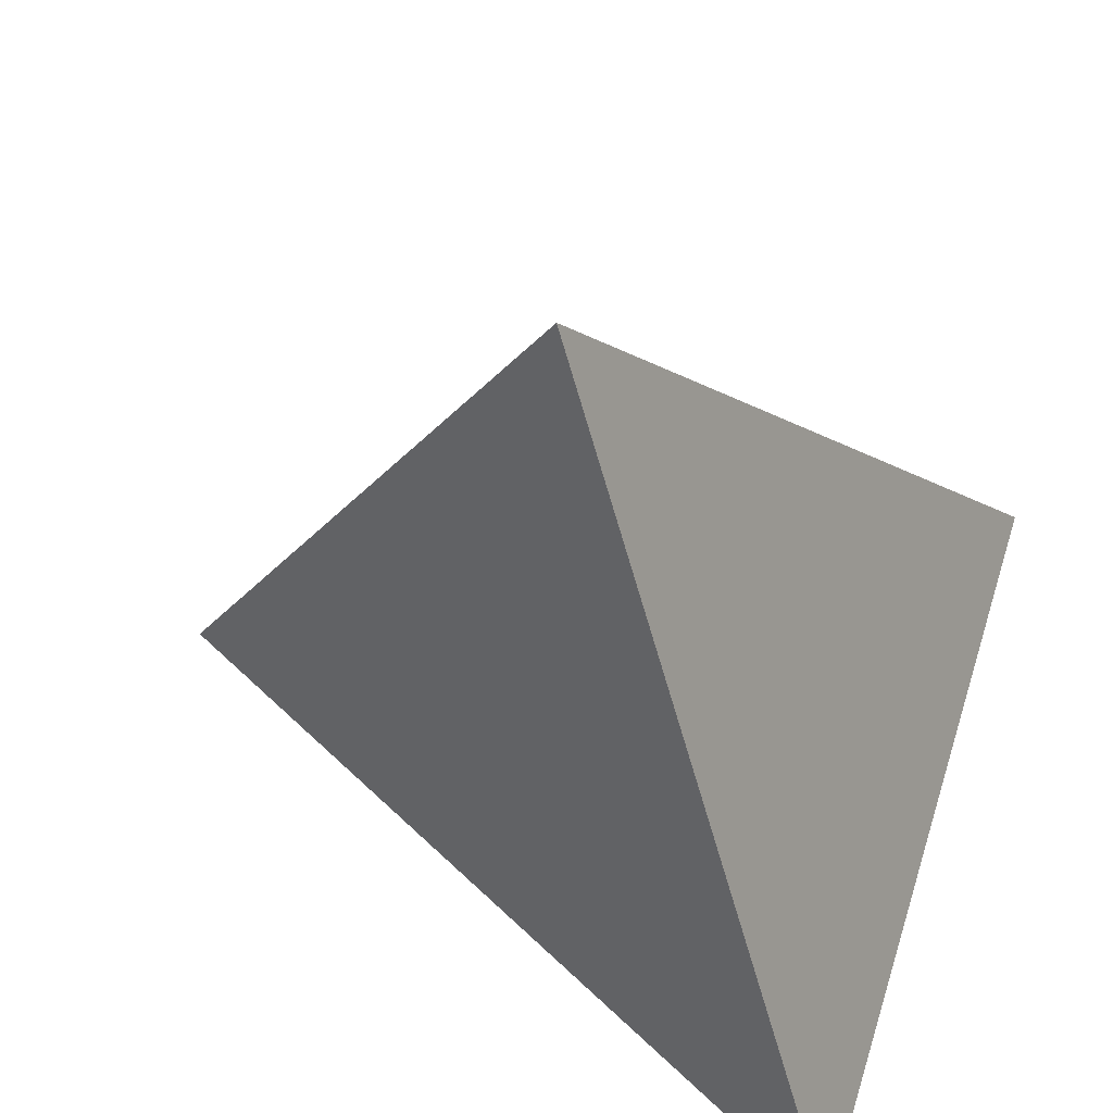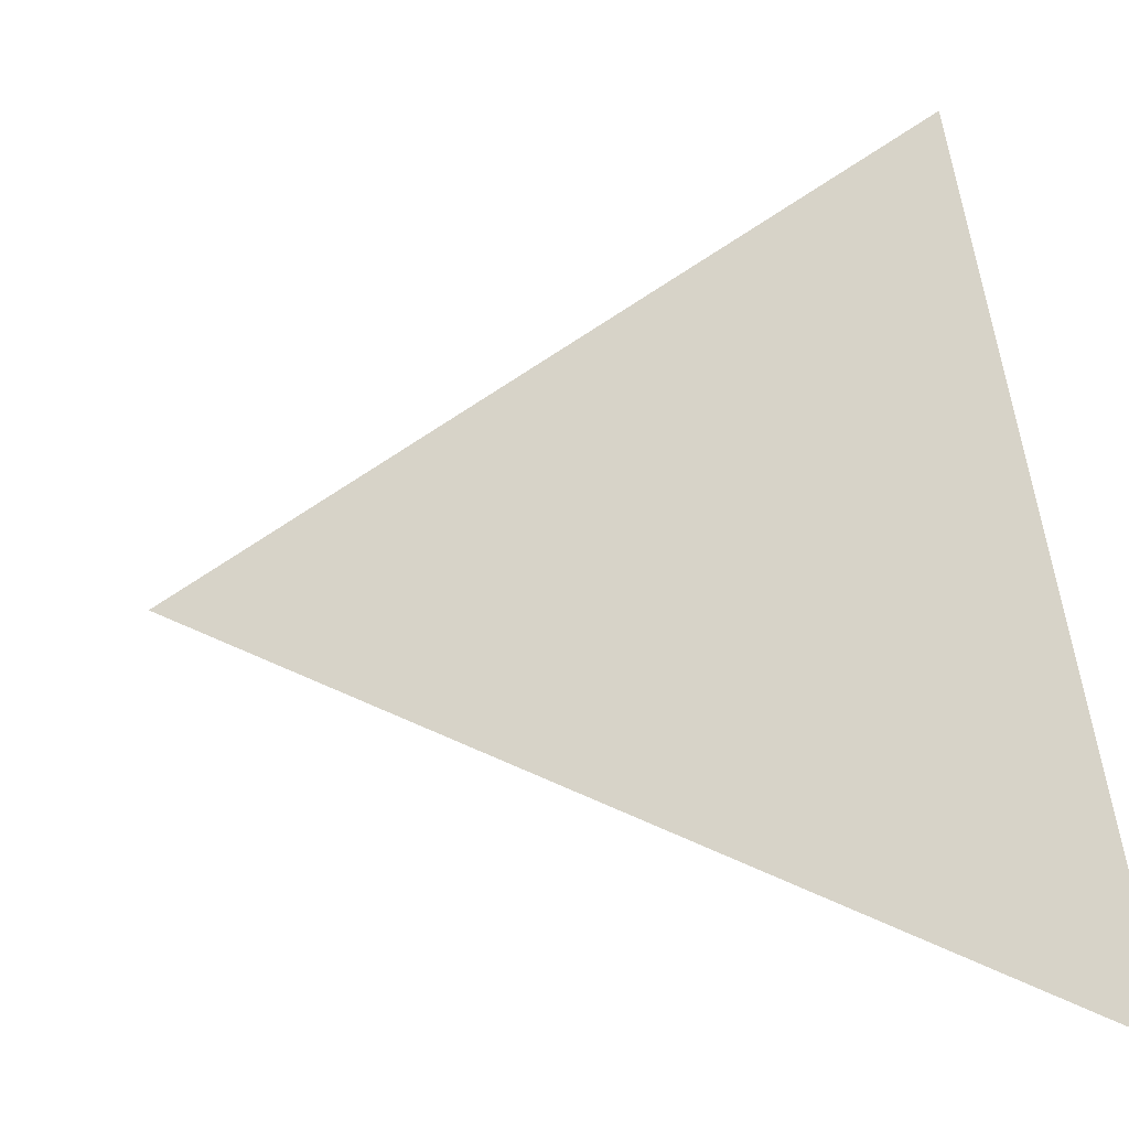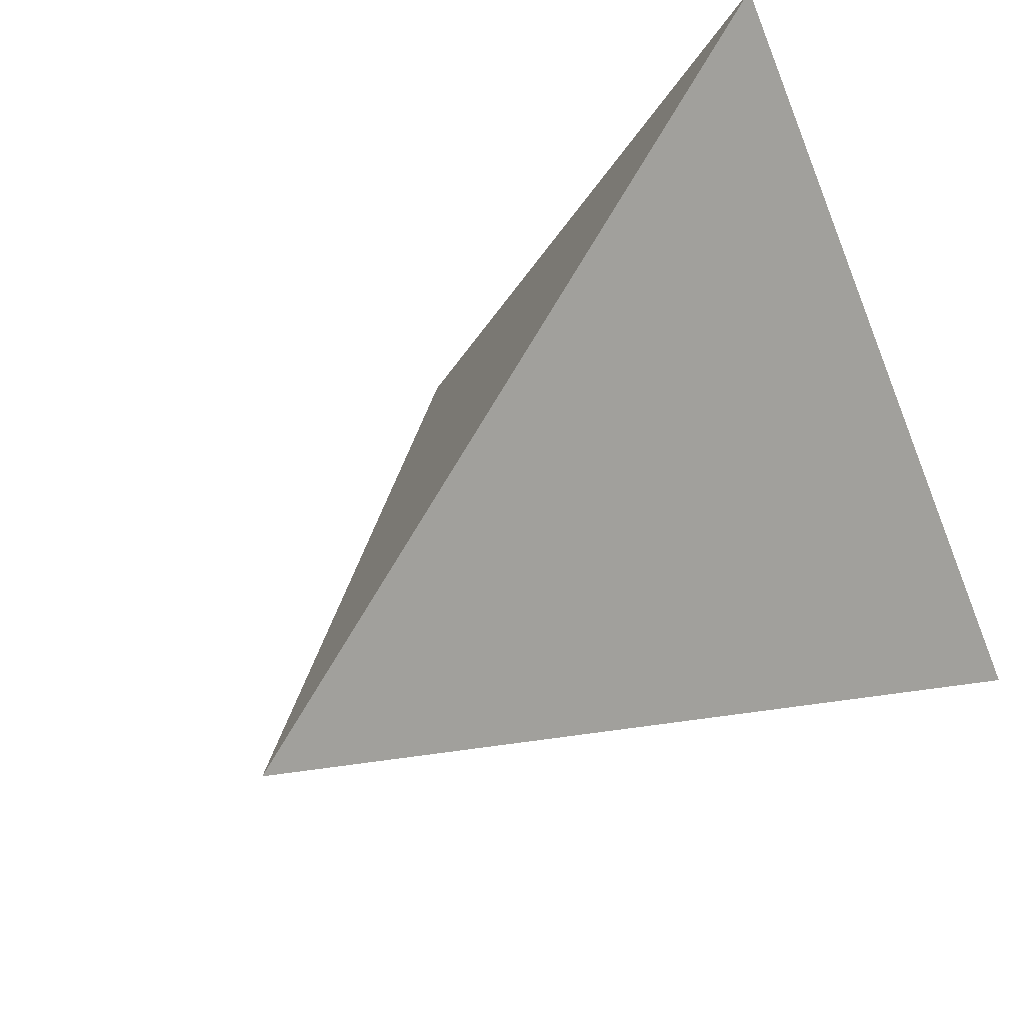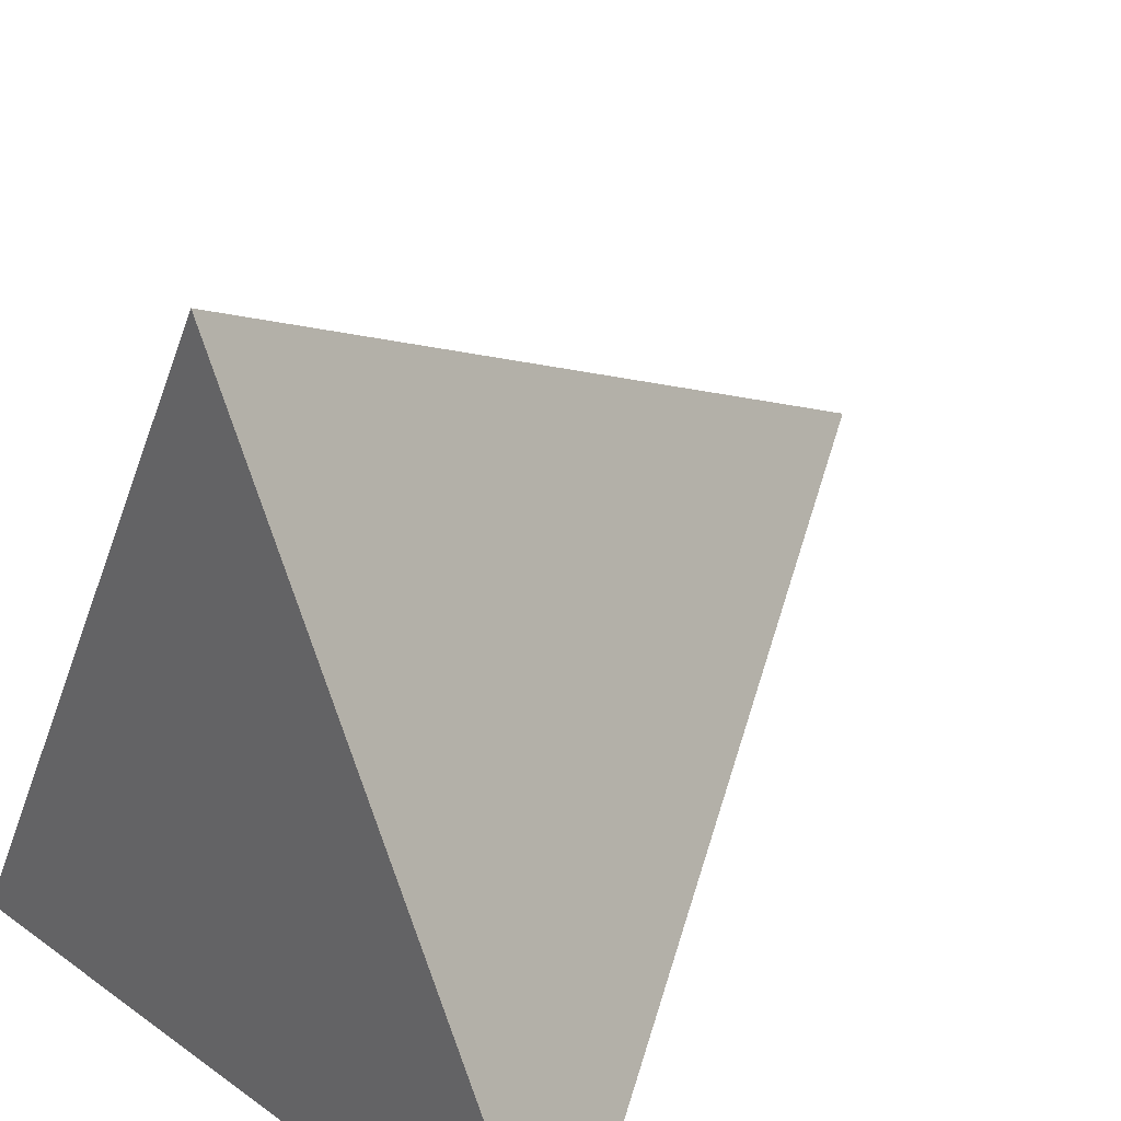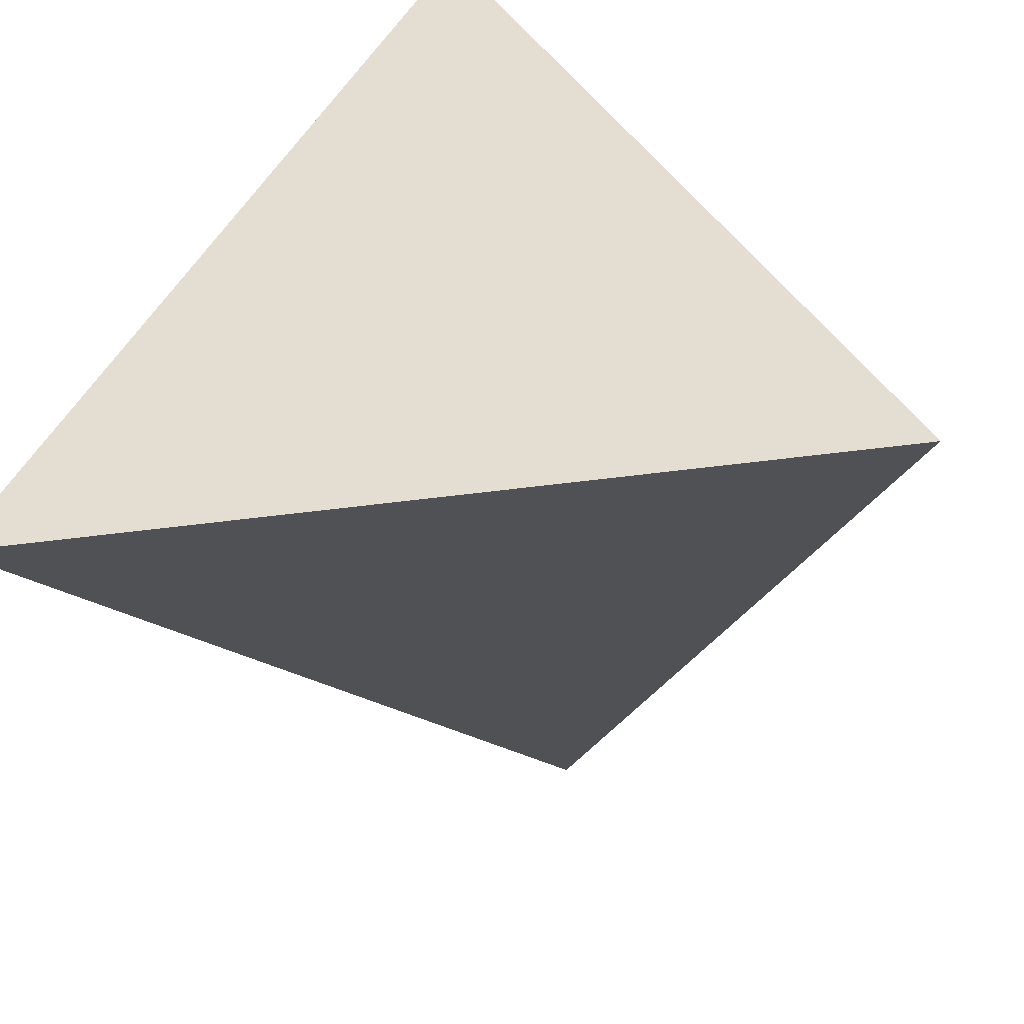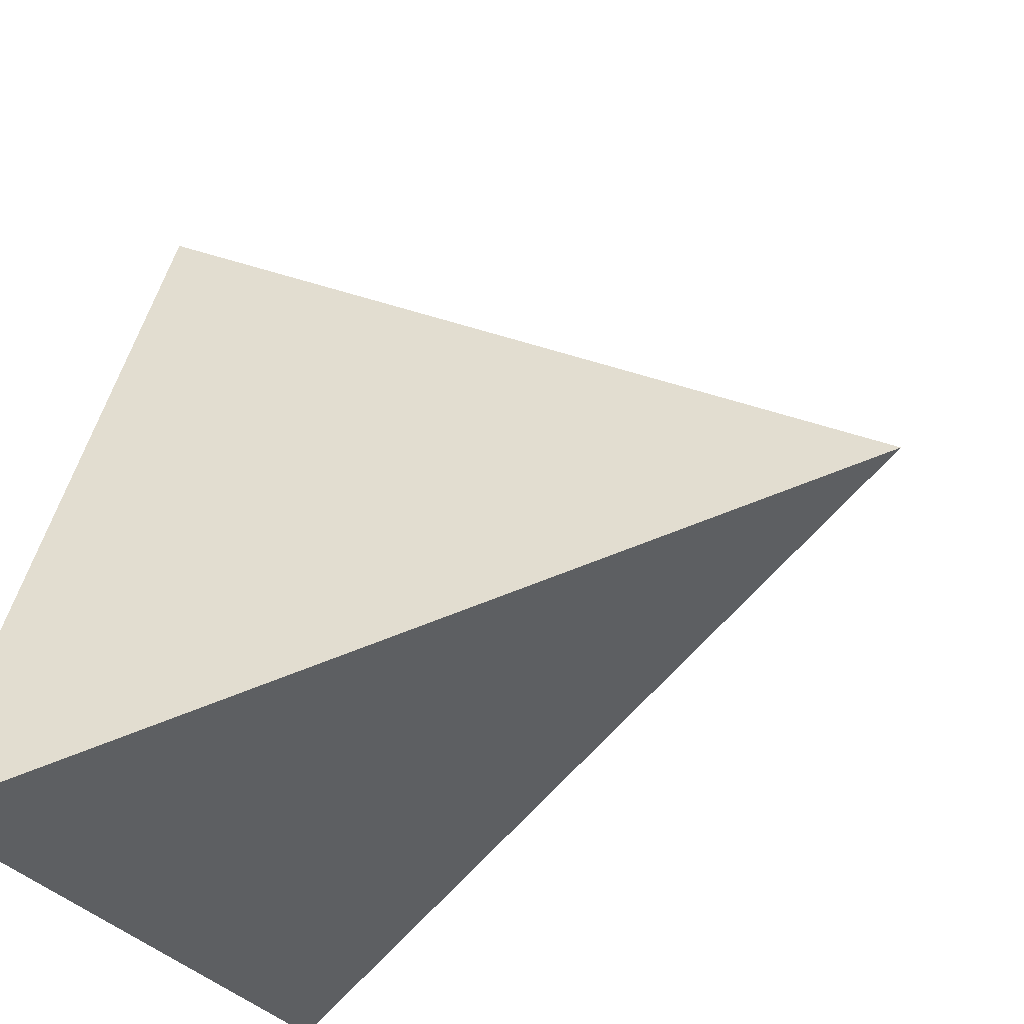
<metadata>
{"format":"obj","ext":"obj","renderer":"f3d","projection":"perspective","resolution":1024,"background":"white","views":[{"elev":61.9,"azim":-72.6,"up":"+Z"},{"elev":12.2,"azim":62.5,"up":"+Y"},{"elev":48.8,"azim":35.4,"up":"+Y"},{"elev":31.5,"azim":-134.9,"up":"+Y"},{"elev":-46.5,"azim":-171.3,"up":"+Y"},{"elev":-25.6,"azim":-69.0,"up":"+Y"}]}
</metadata>
<code>
v 0 0 0
v 1 0 0
v 0.5 0.5 1
v 0.5 1 0
f 1 3 2
f 3 2 4
f 2 1 4
f 1 3 4

</code>
